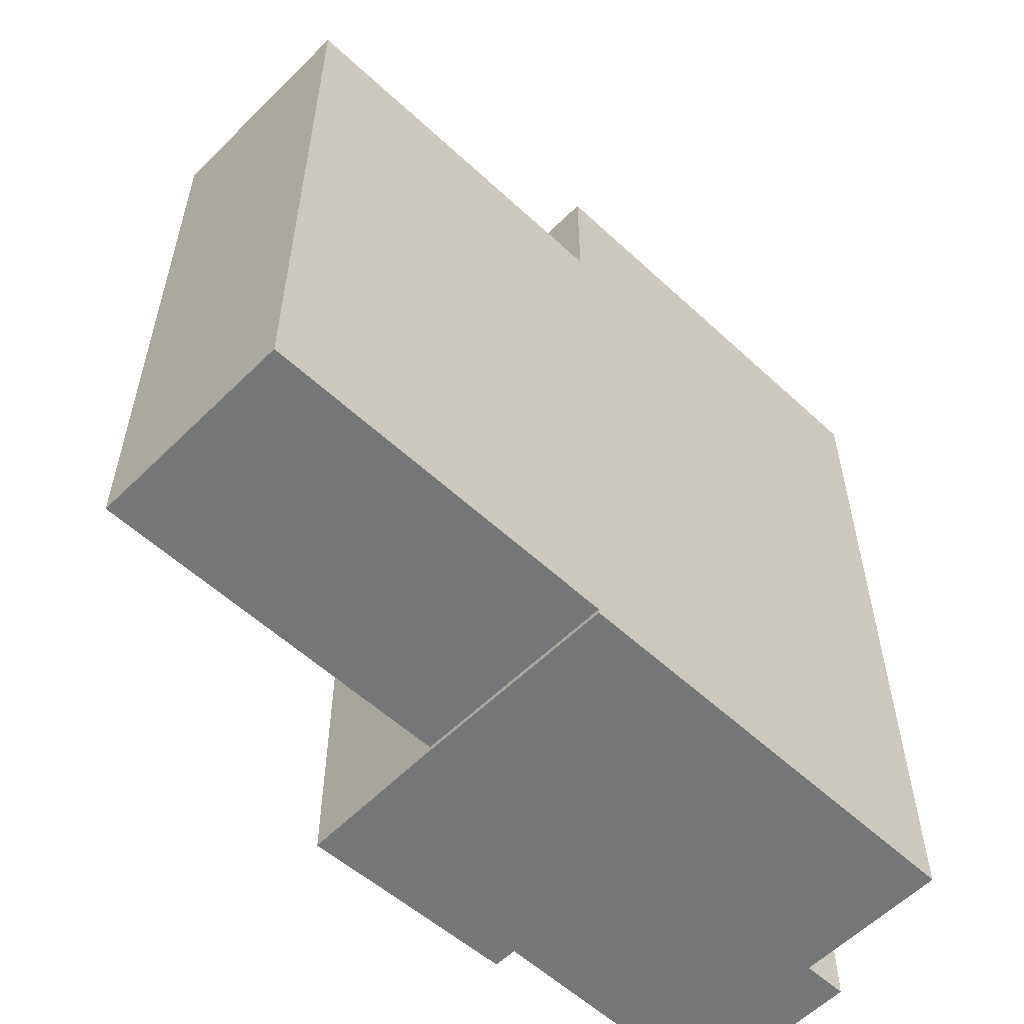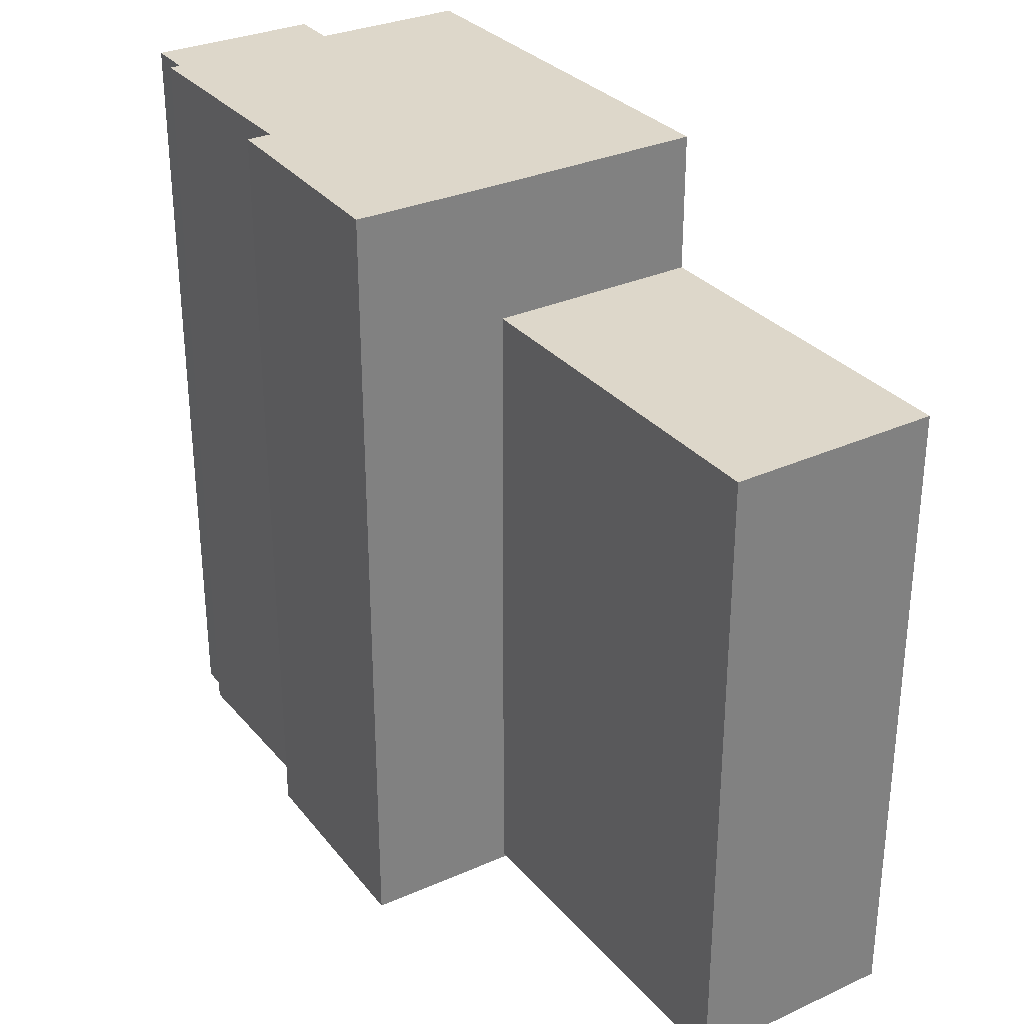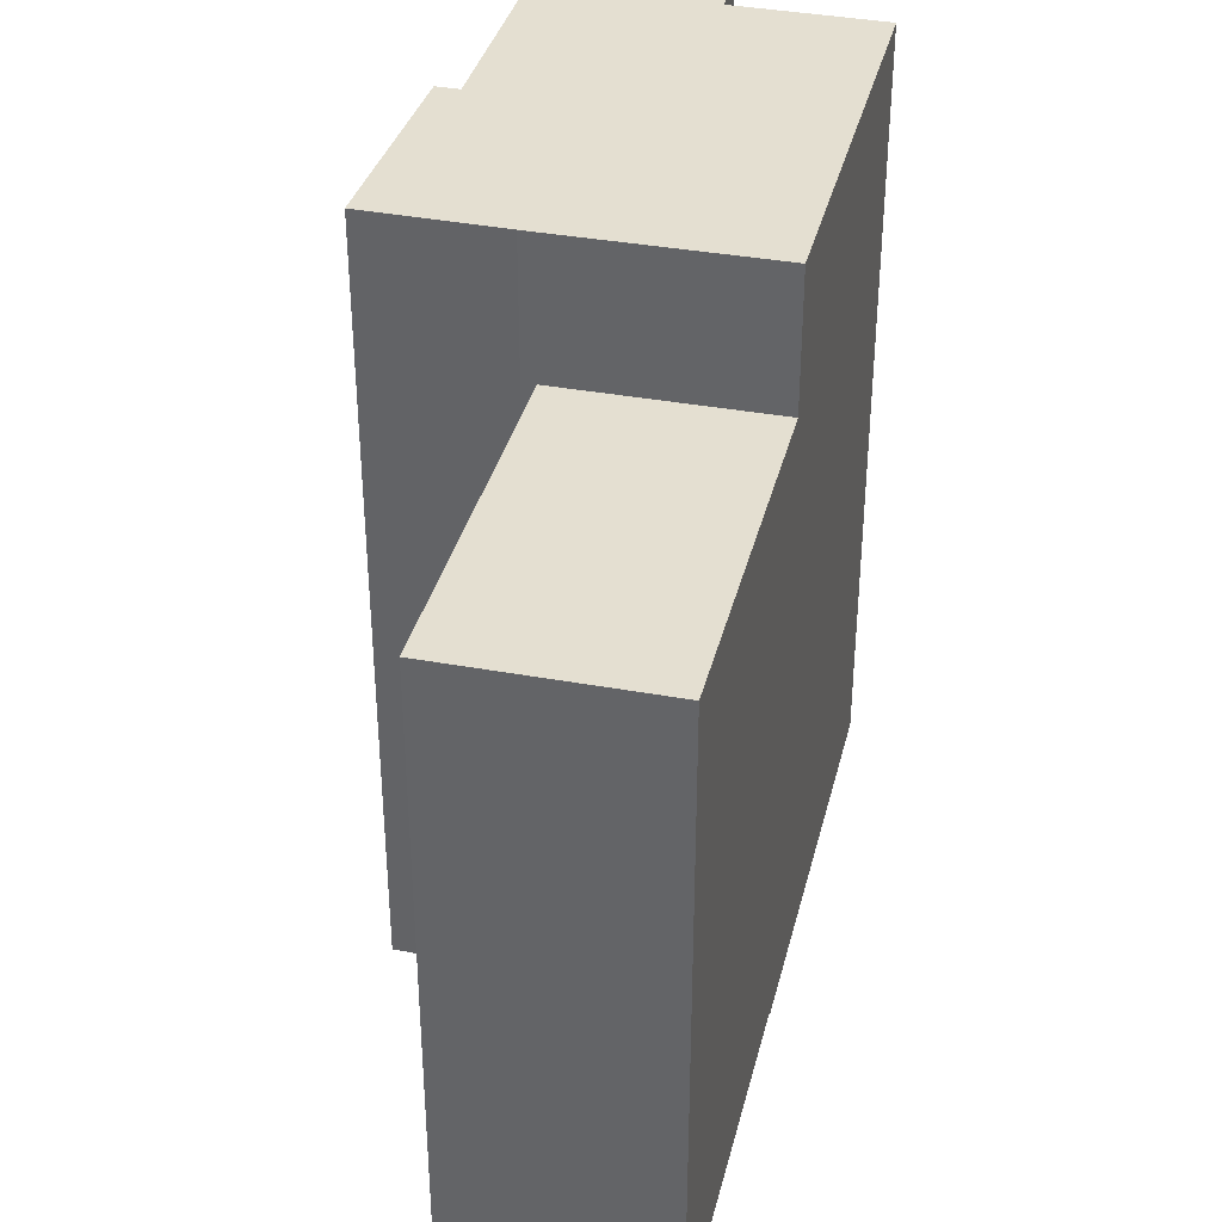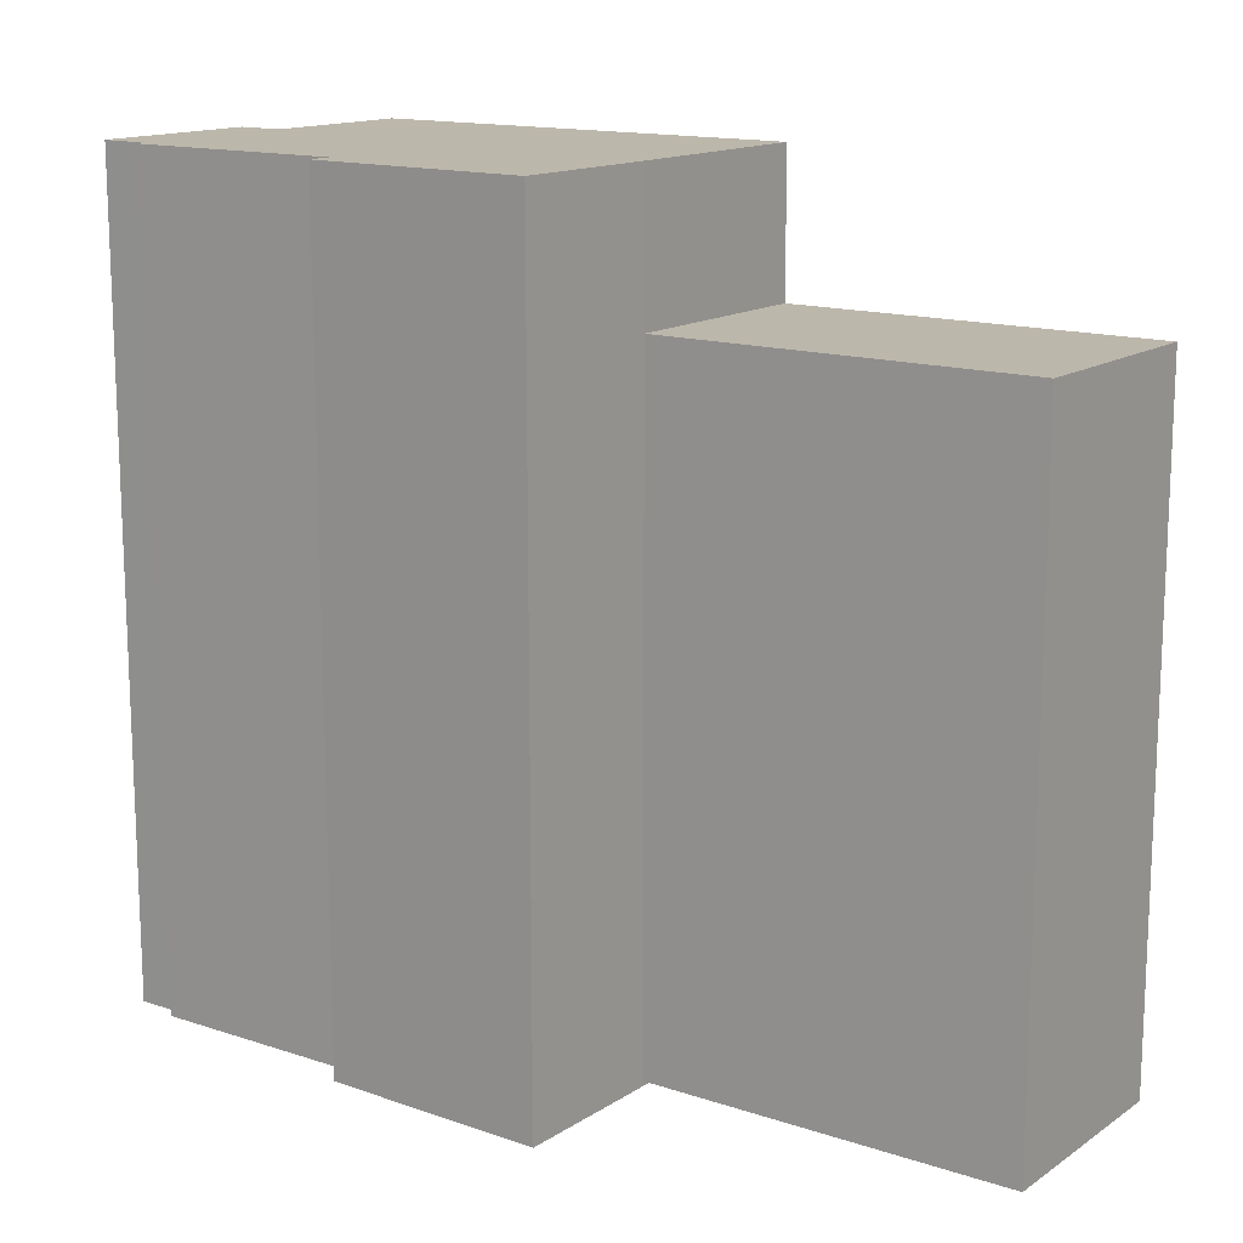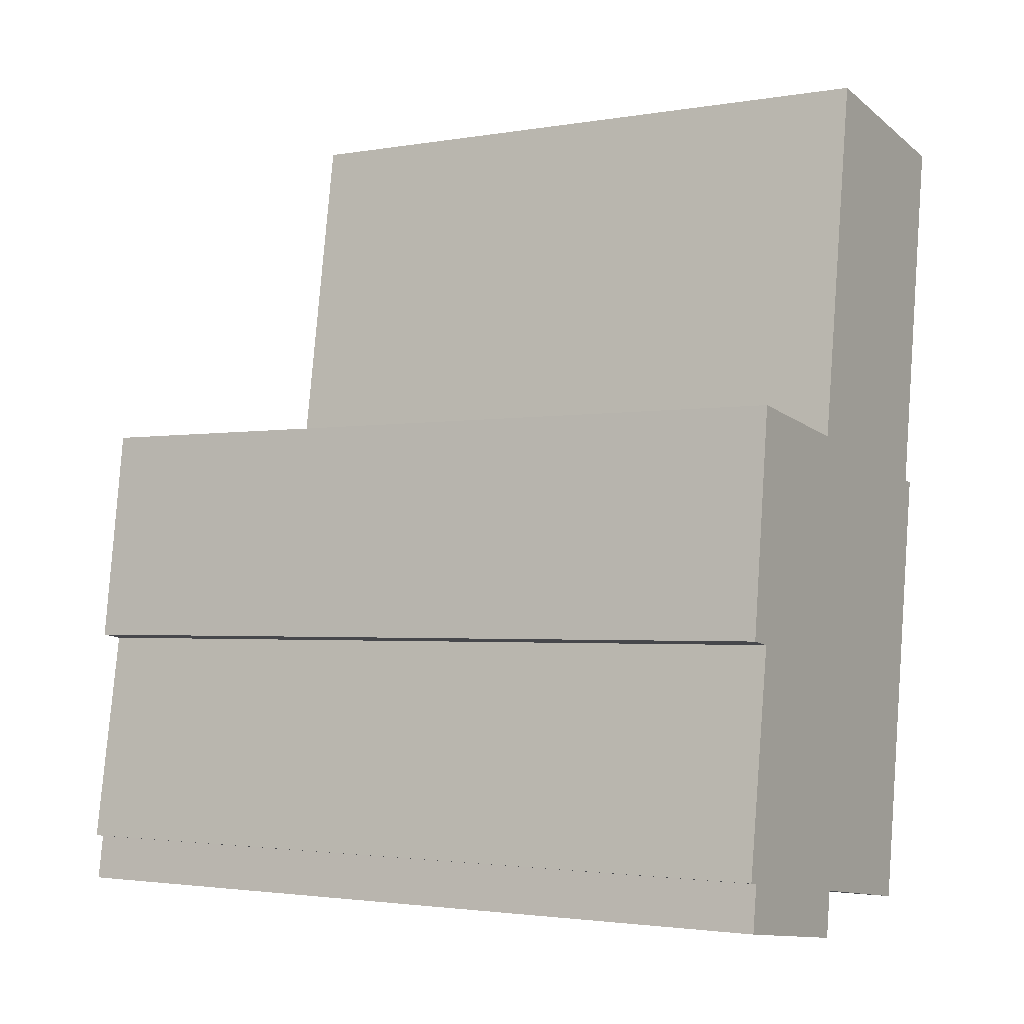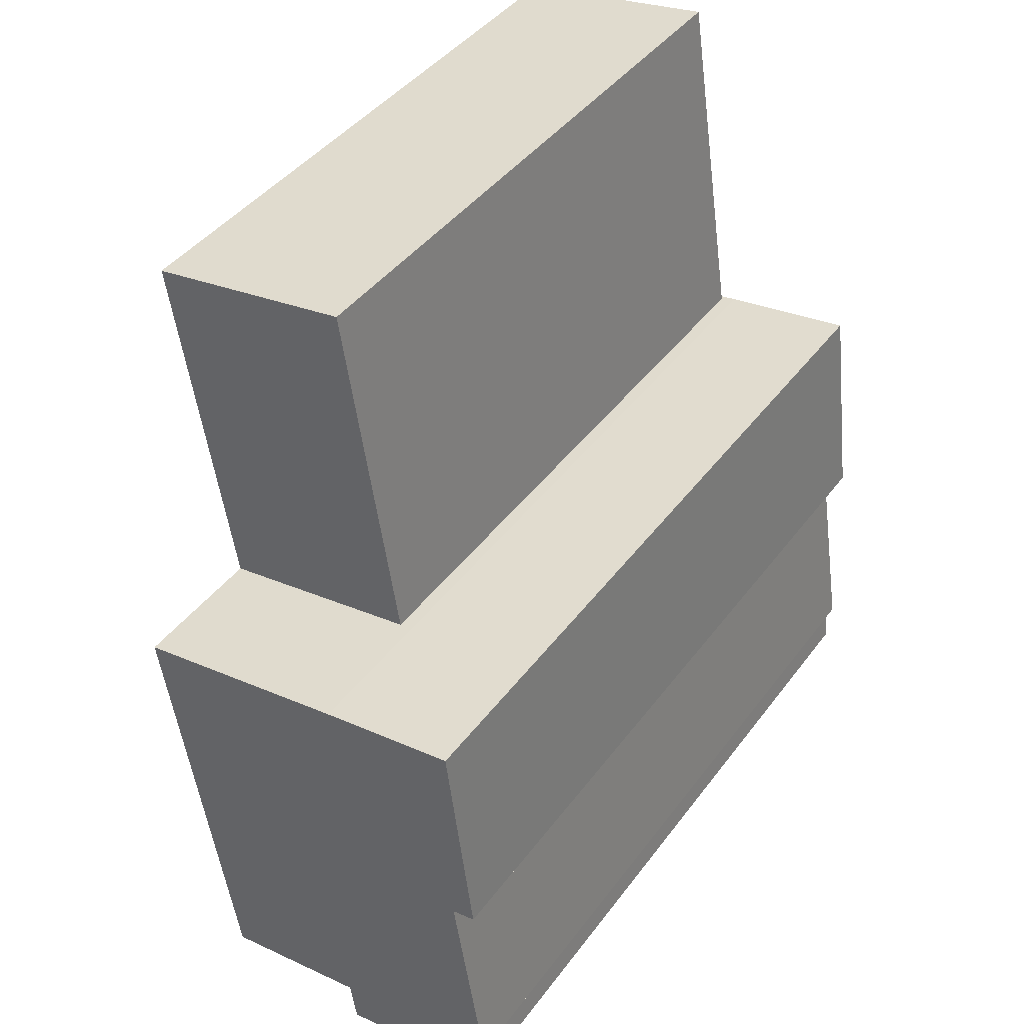
<metadata>
{"format":"obj","ext":"obj","renderer":"f3d","projection":"perspective","resolution":1024,"background":"white","views":[{"elev":-56.7,"azim":54.9,"up":"+Y"},{"elev":30.9,"azim":-23.9,"up":"+Y"},{"elev":36.6,"azim":22.6,"up":"+Y"},{"elev":14.5,"azim":-45.4,"up":"+Y"},{"elev":-2.3,"azim":-58.5,"up":"+Z"},{"elev":42.6,"azim":-146.3,"up":"+Z"}]}
</metadata>
<code>
v  7.047 18.55 22.35
v  5.451 -7.323e-16 11.96
v  7.047 -1.369e-15 22.35
v  5.451 18.55 11.96
v  13.06 -1.309e-15 21.37
v  13.06 18.55 21.37
v  11.43 -6.732e-16 10.99
v  11.43 18.55 10.99
v  9.48 -0.14 -1.403
v  11.43 22.5 10.99
v  11.43 -0.14 10.99
v  9.48 22.5 -1.404
v  5.091 22.5 -0.7546
v  5.091 -0.14 -0.7539
v  4.901 -0.14 -2.039
v  4.901 22.5 -2.04
v  0.1063 22.5 -1.33
v  0.1059 -0.14 -1.33
v  0.2973 22.5 -0.04511
v  0.2968 -0.14 -0.0444
v  0.0004829 22.5 -0.0007169
v  0 -0.14 -8.573e-18
v  0.9825 22.5 6.188
v  0.982 -0.14 6.188
v  0.3006 22.5 6.295
v  0.3001 -0.14 6.295
v  1.108 22.5 12.59
v  1.108 -0.14 12.59
v  5.056 -0.14 12.02
v  5.056 22.5 12.02
v  5.451 -0.14 11.96
v  5.451 22.5 11.96
g defaultobject
f 1 2 3
f 2 1 4
f 5 1 3
f 1 5 6
f 7 6 5
f 6 7 8
f 4 7 2
f 7 4 8
f 9 10 11
f 10 9 12
f 13 9 14
f 9 13 12
f 15 13 14
f 13 15 16
f 17 15 18
f 15 17 16
f 19 18 20
f 18 19 17
f 21 20 22
f 20 21 19
f 23 22 24
f 22 23 21
f 25 24 26
f 24 25 23
f 27 26 28
f 26 27 25
f 29 27 28
f 27 29 30
f 31 30 29
f 30 31 32
f 11 32 31
f 32 11 10
f 2 5 3
f 5 2 7
f 11 14 9
f 14 11 18
f 18 11 20
f 20 11 22
f 22 11 24
f 24 11 31
f 24 31 26
f 26 31 28
f 28 31 29
f 18 15 14
f 4 6 8
f 6 4 1
f 17 19 16
f 13 23 12
f 23 13 21
f 21 13 19
f 19 13 16
f 12 32 10
f 32 12 30
f 30 12 27
f 27 12 23
f 27 23 25

</code>
